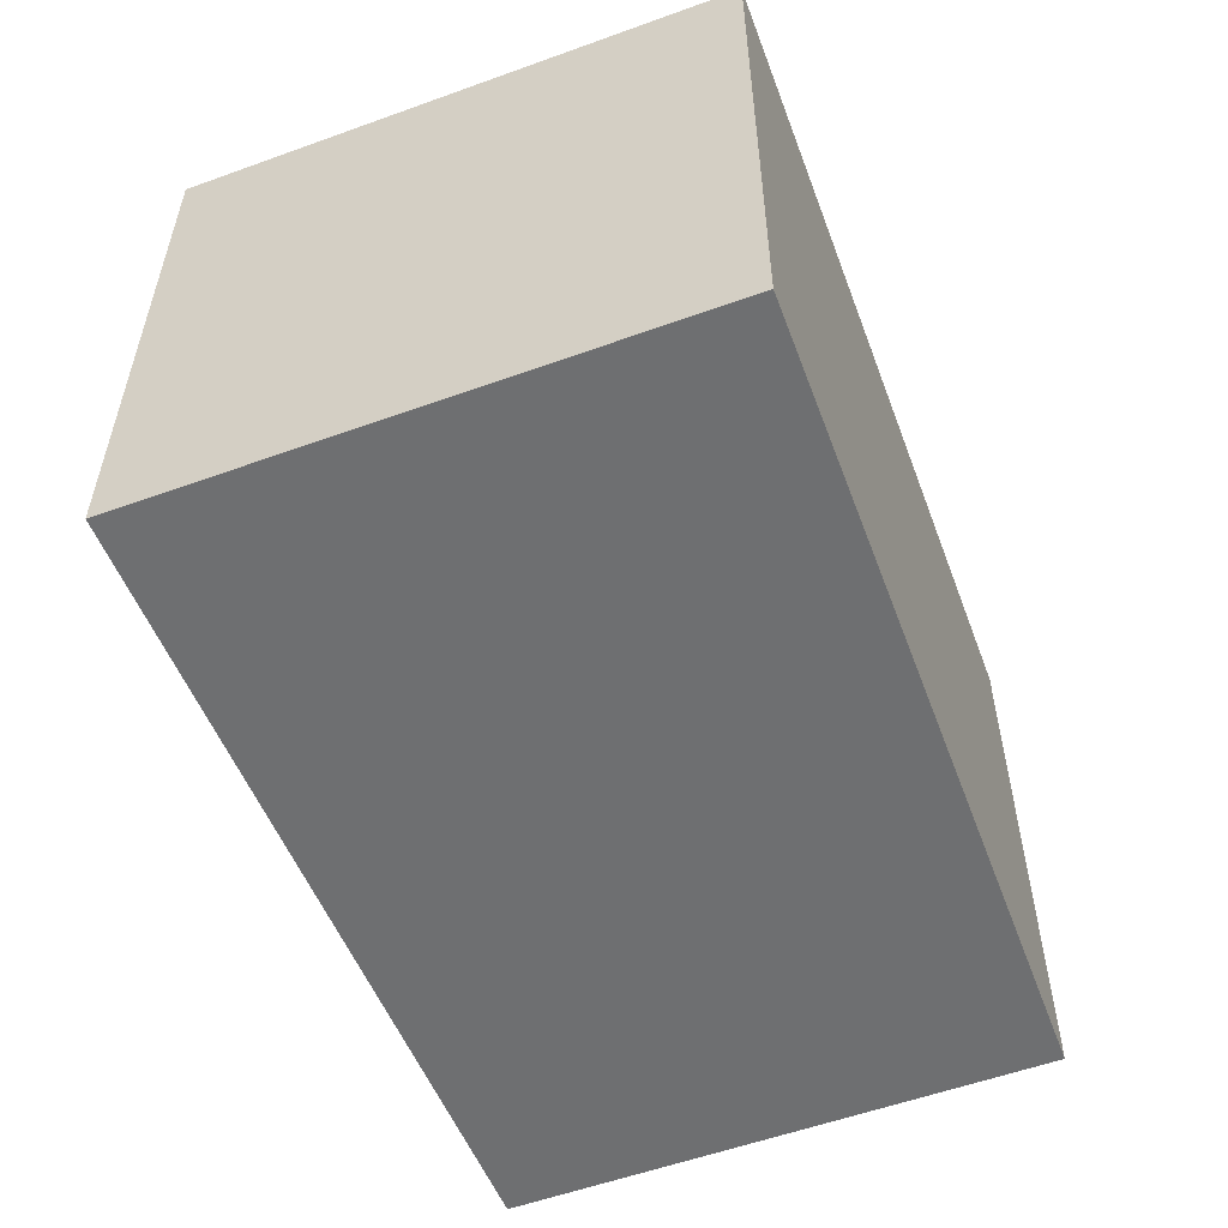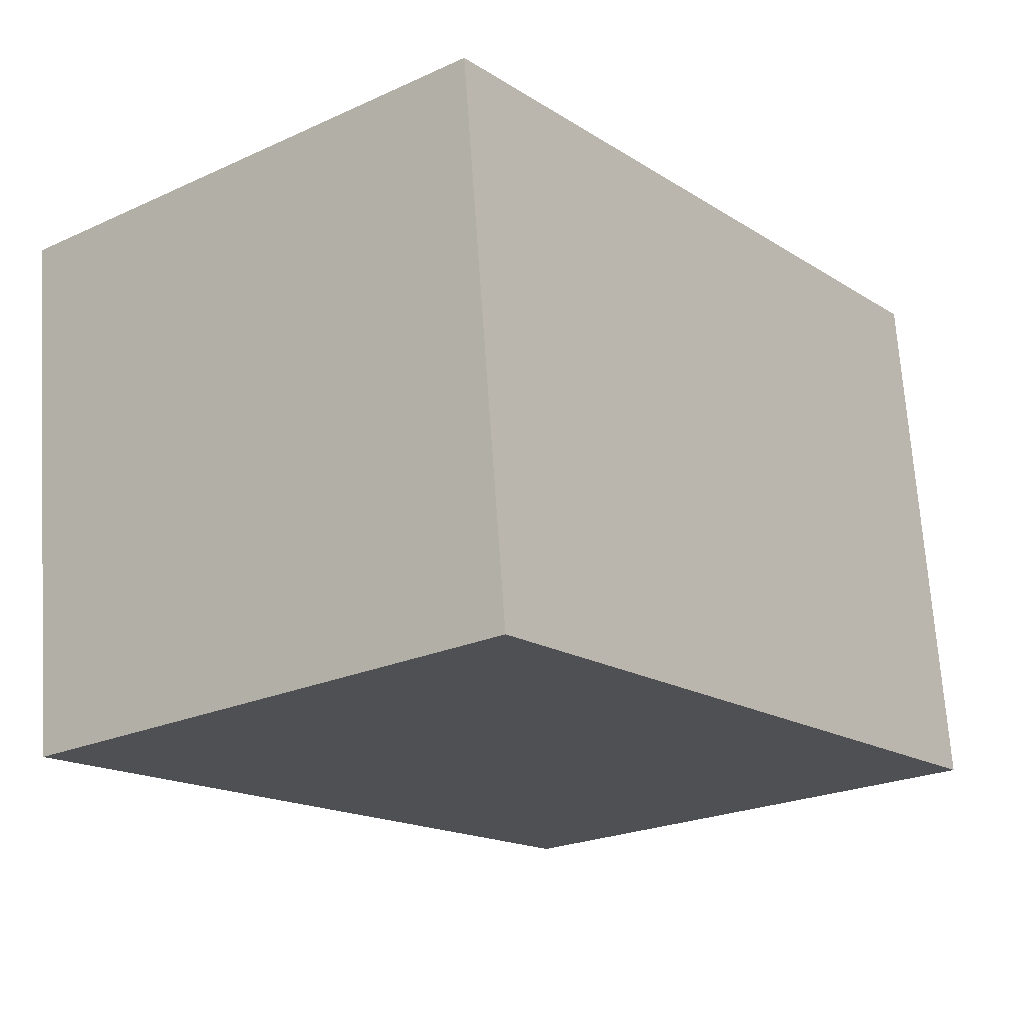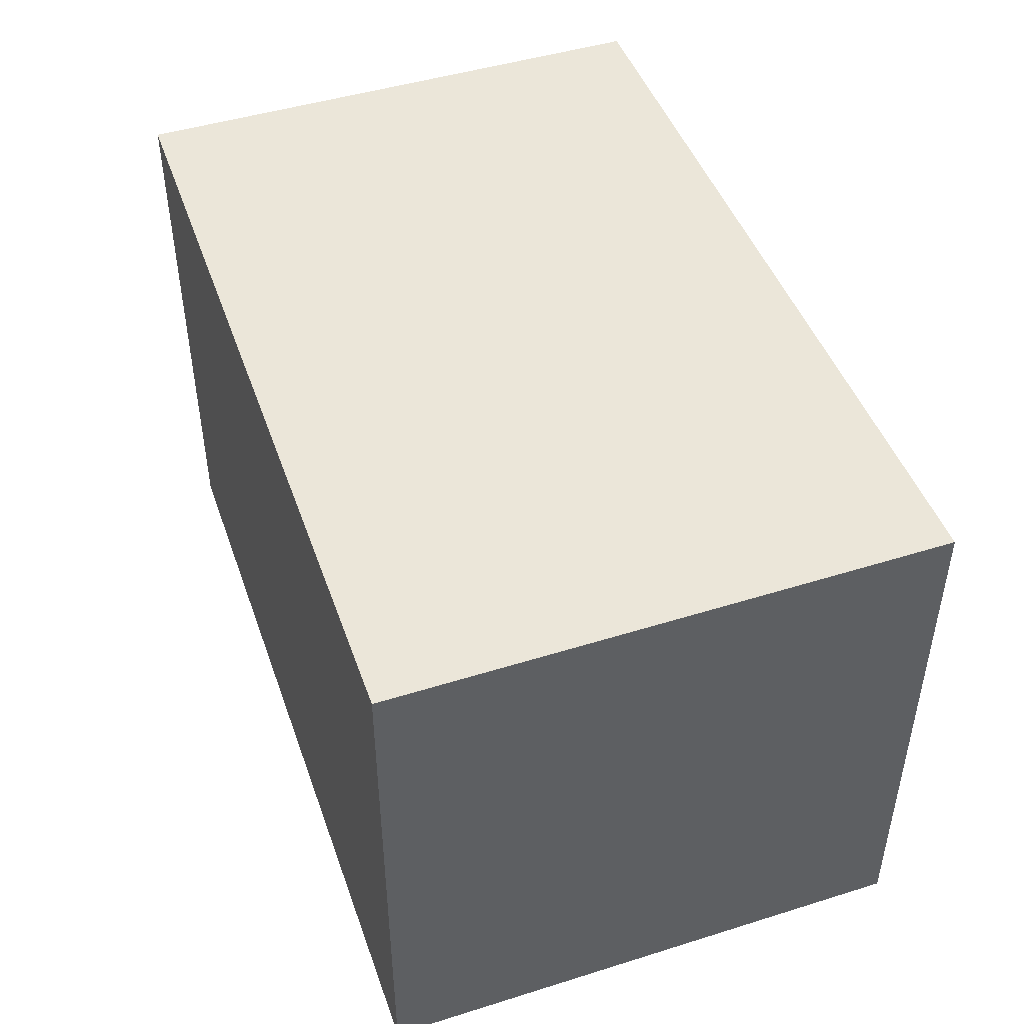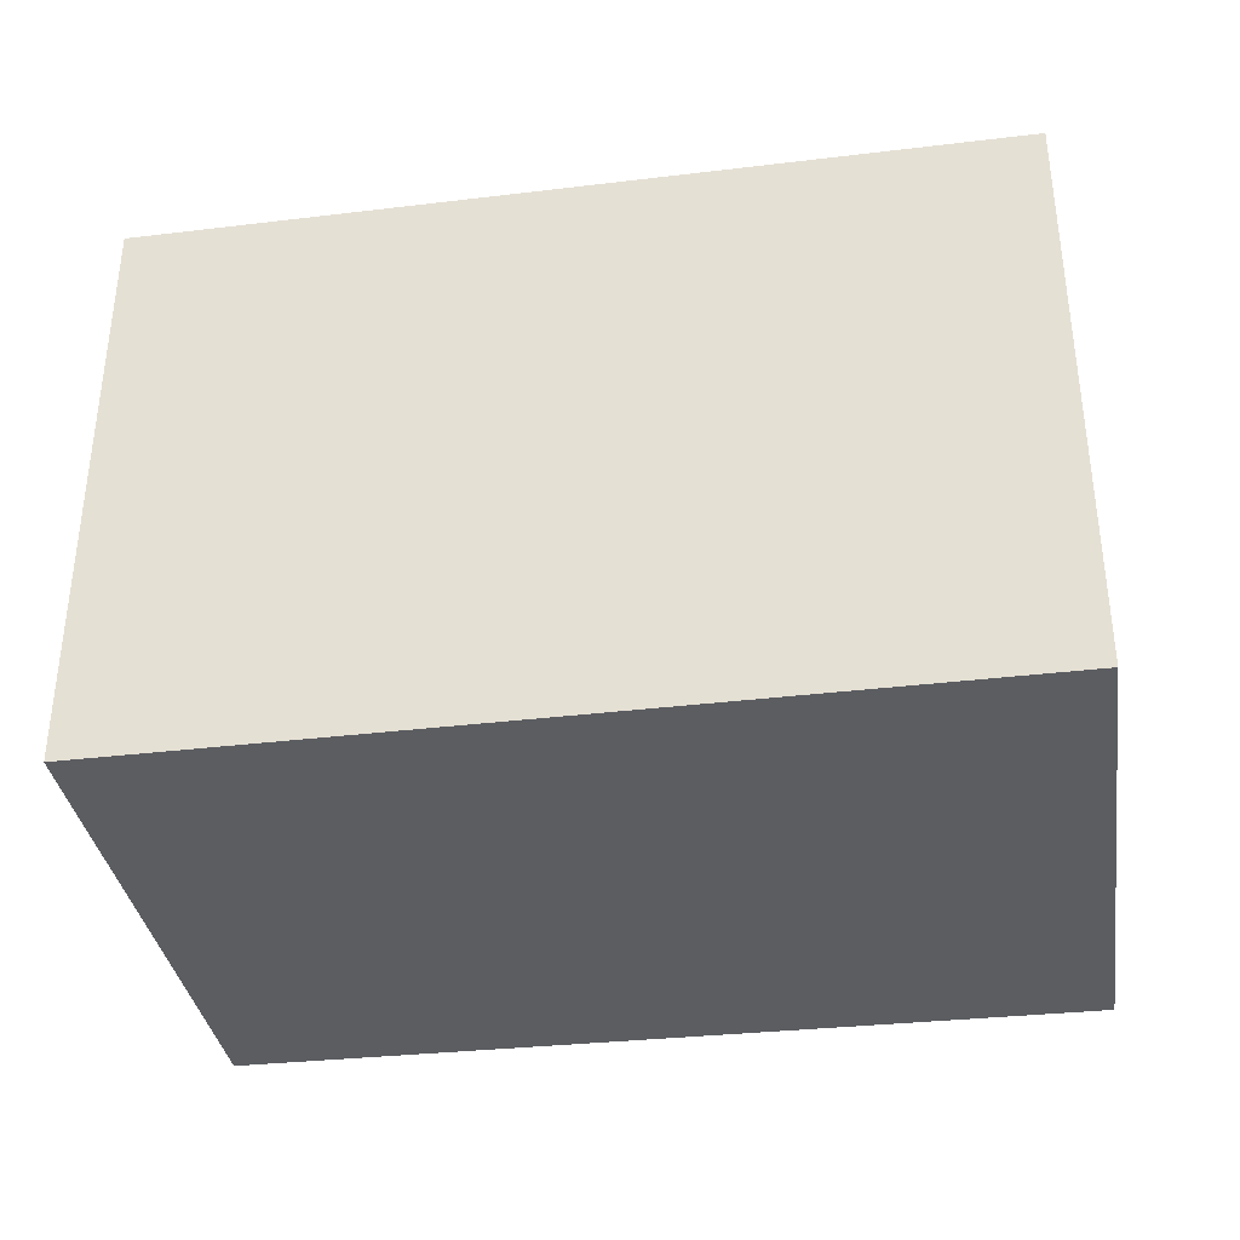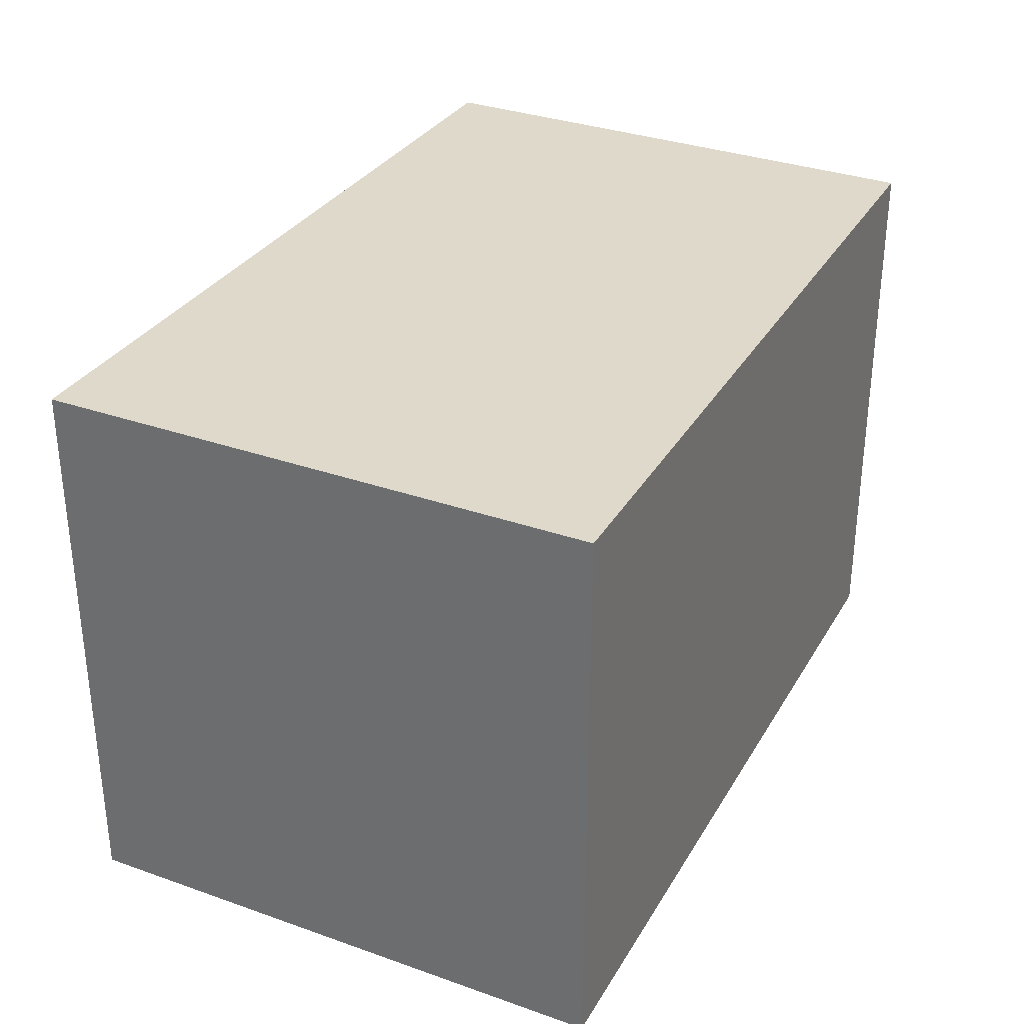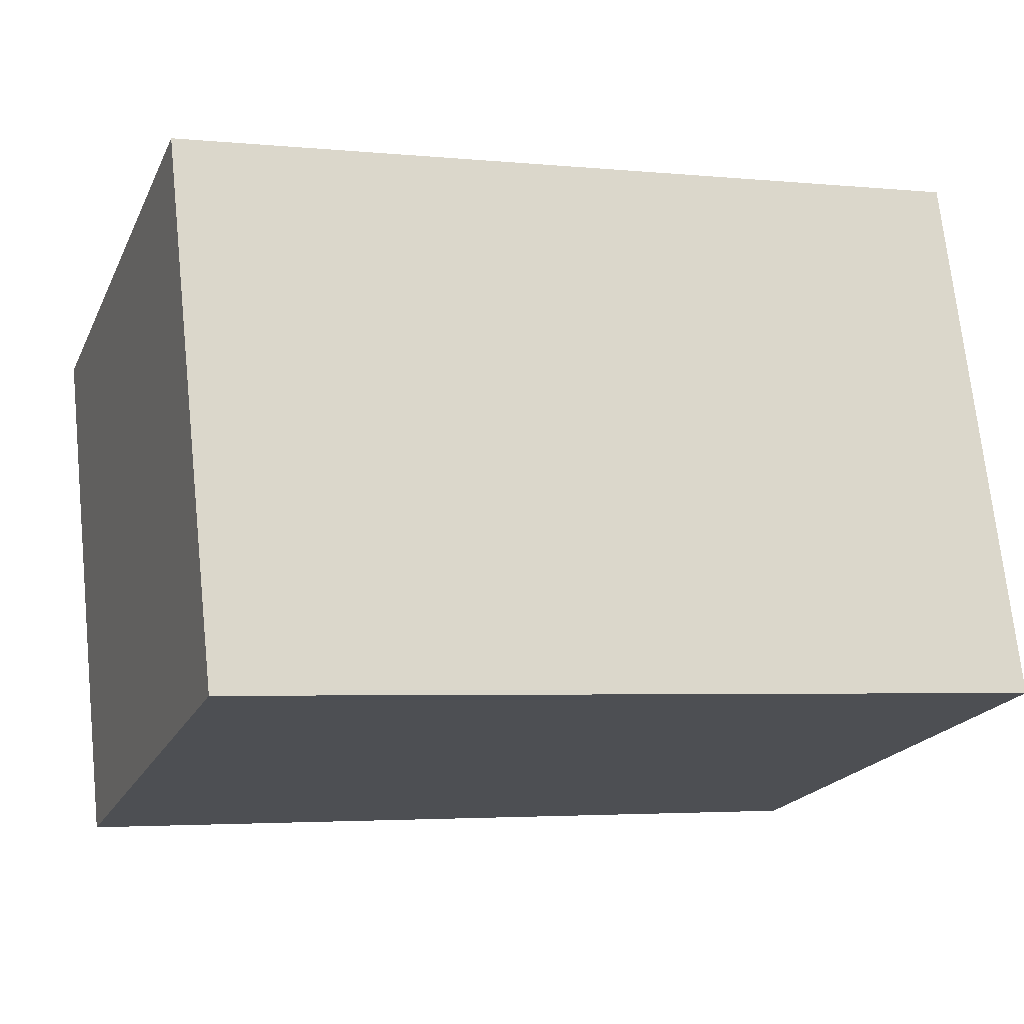
<metadata>
{"format":"obj","ext":"obj","renderer":"f3d","projection":"perspective","resolution":1024,"background":"white","views":[{"elev":-54.6,"azim":104.8,"up":"+Y"},{"elev":-23.5,"azim":-52.7,"up":"+Z"},{"elev":47.4,"azim":64.4,"up":"+Y"},{"elev":-35.8,"azim":2.4,"up":"+Y"},{"elev":32.3,"azim":110.2,"up":"+Y"},{"elev":-20.4,"azim":-19.8,"up":"+Z"}]}
</metadata>
<code>
v  0.378 3.429 -3.254
v  5.009 3.429 0.582
v  5.366 3.429 -2.764
v  0 3.429 2.1e-16
v  5.366 1.692e-16 -2.764
v  0.378 1.993e-16 -3.254
v  0 0 0
v  5.009 -3.564e-17 0.582
g defaultobject
f 1 2 3
f 2 1 4
f 5 1 3
f 1 5 6
f 6 4 1
f 4 6 7
f 7 2 4
f 2 7 8
f 8 3 2
f 3 8 5
f 8 6 5
f 6 8 7

</code>
